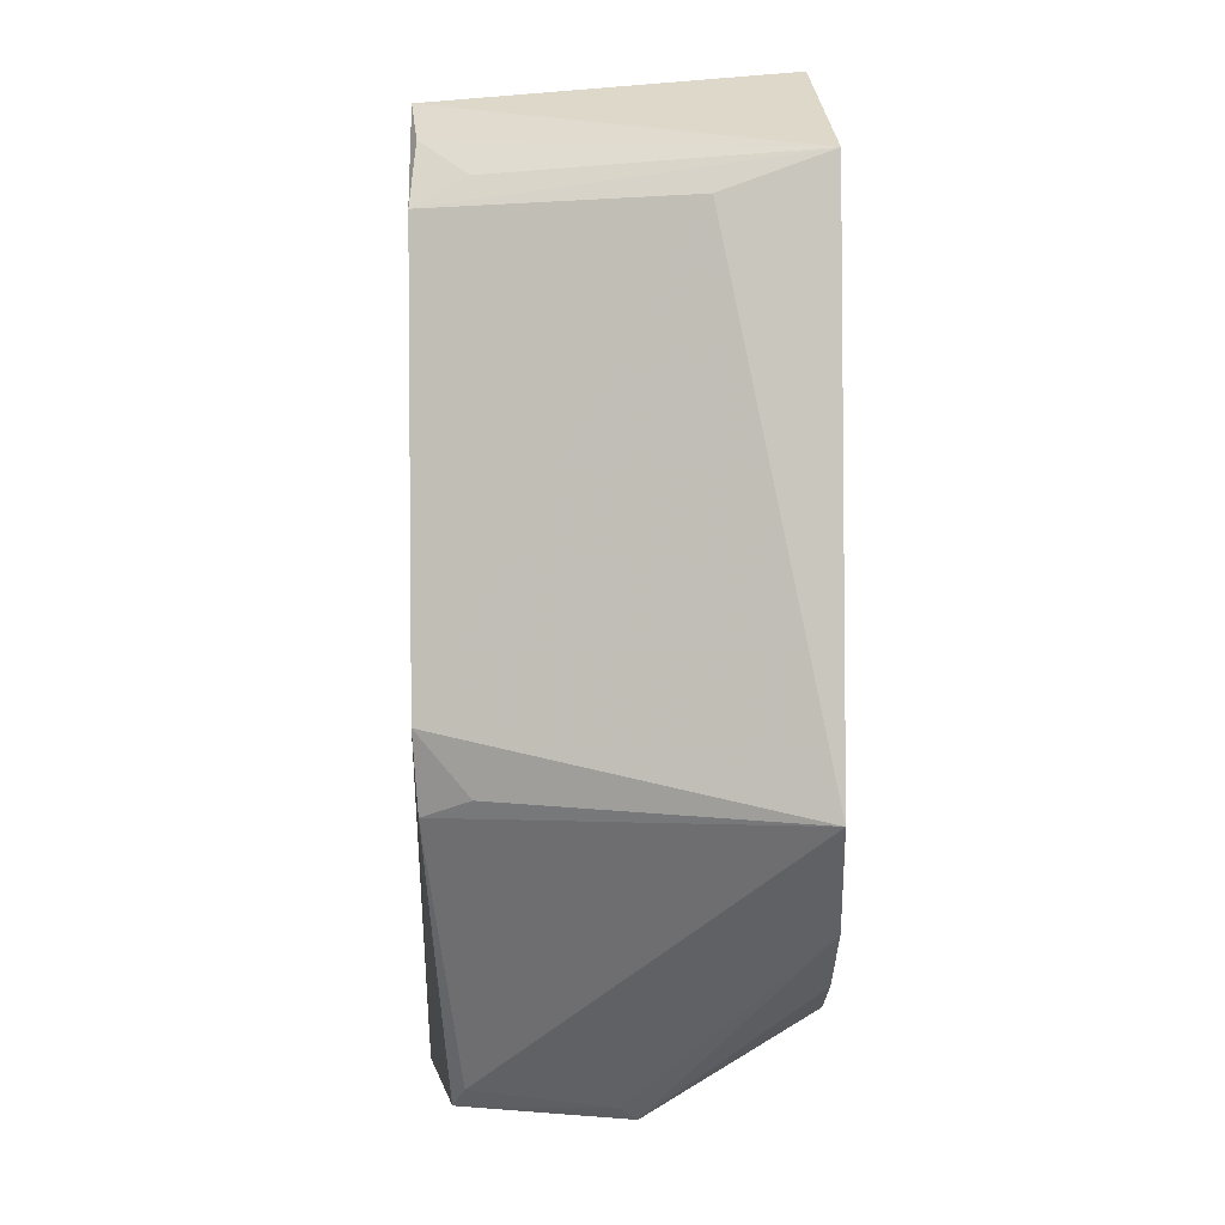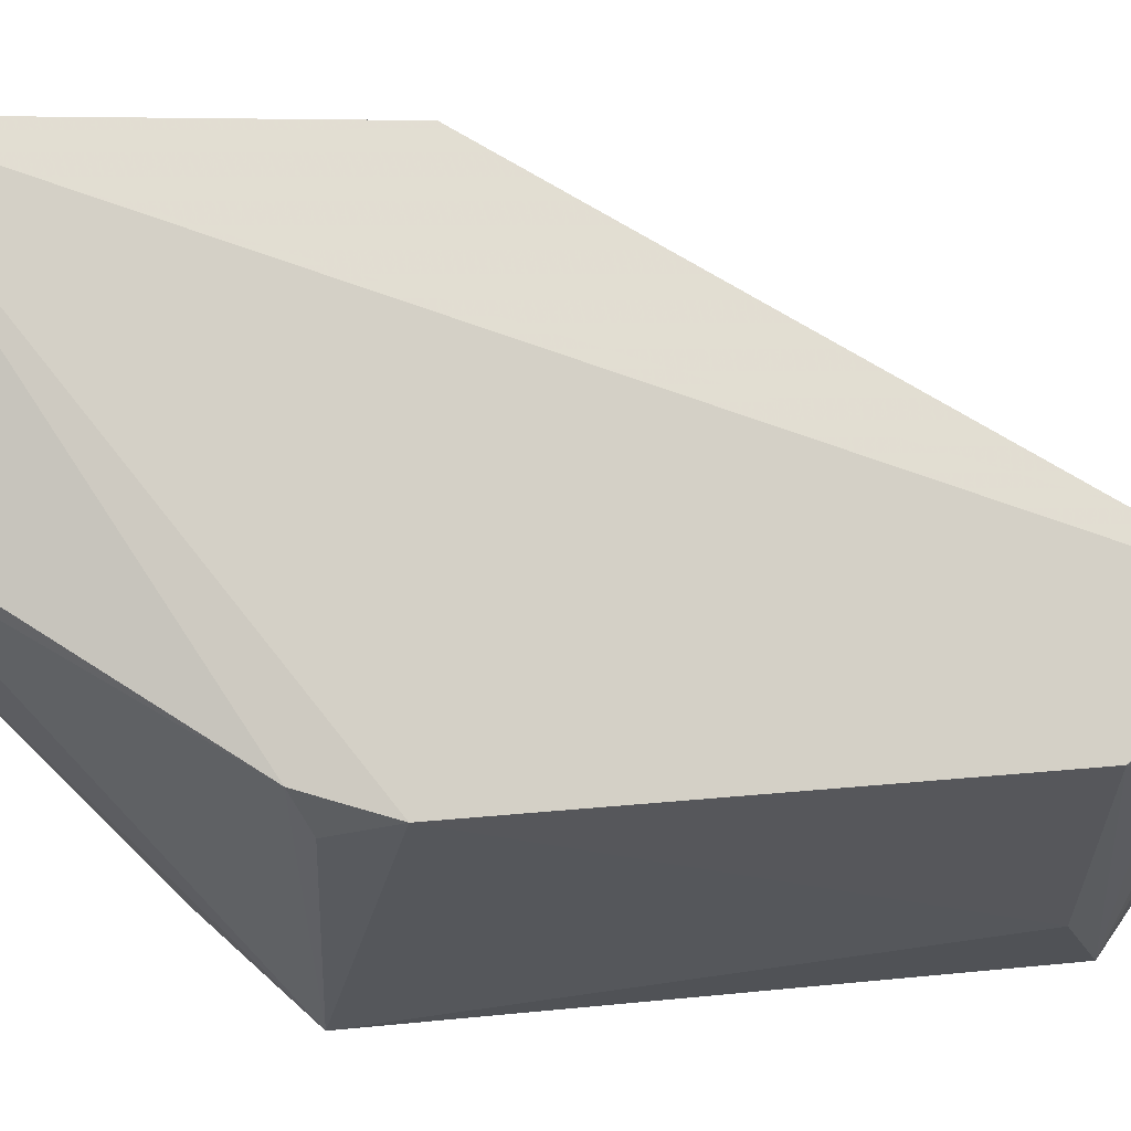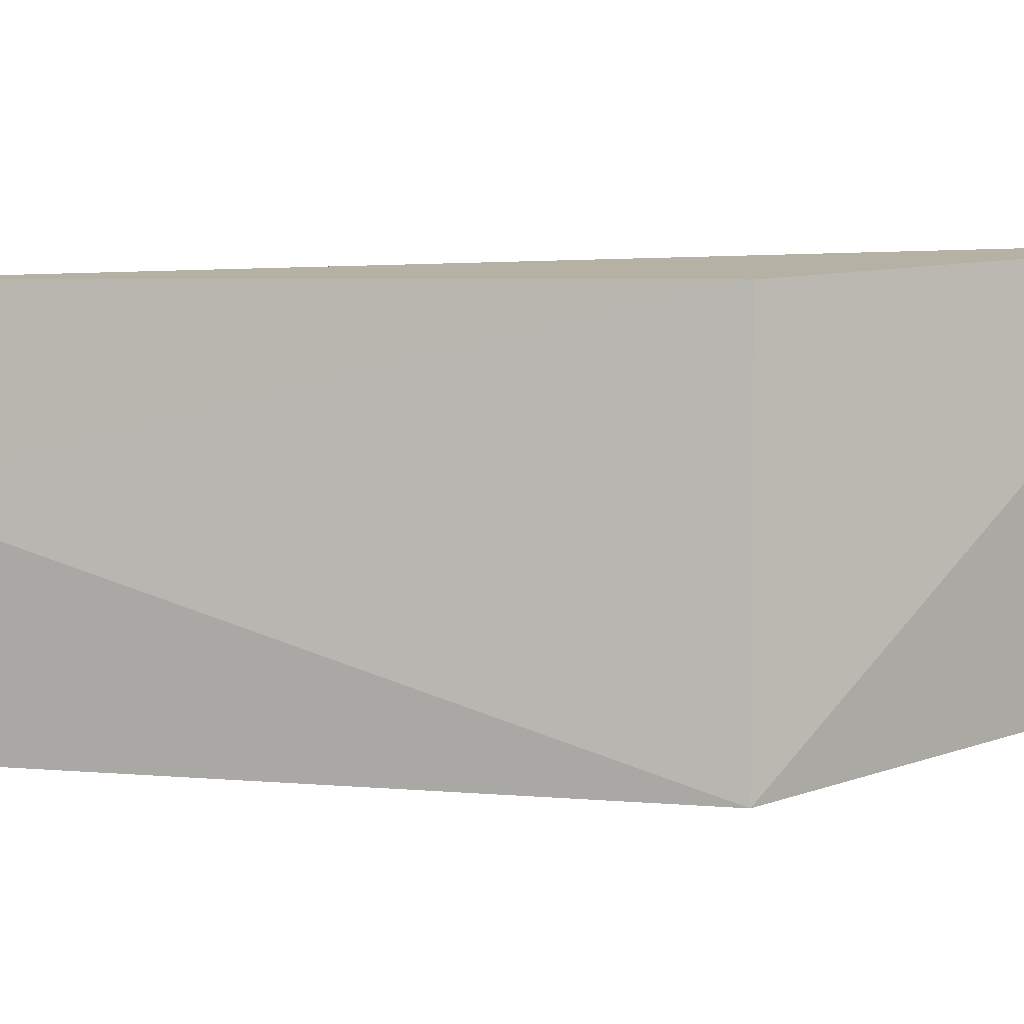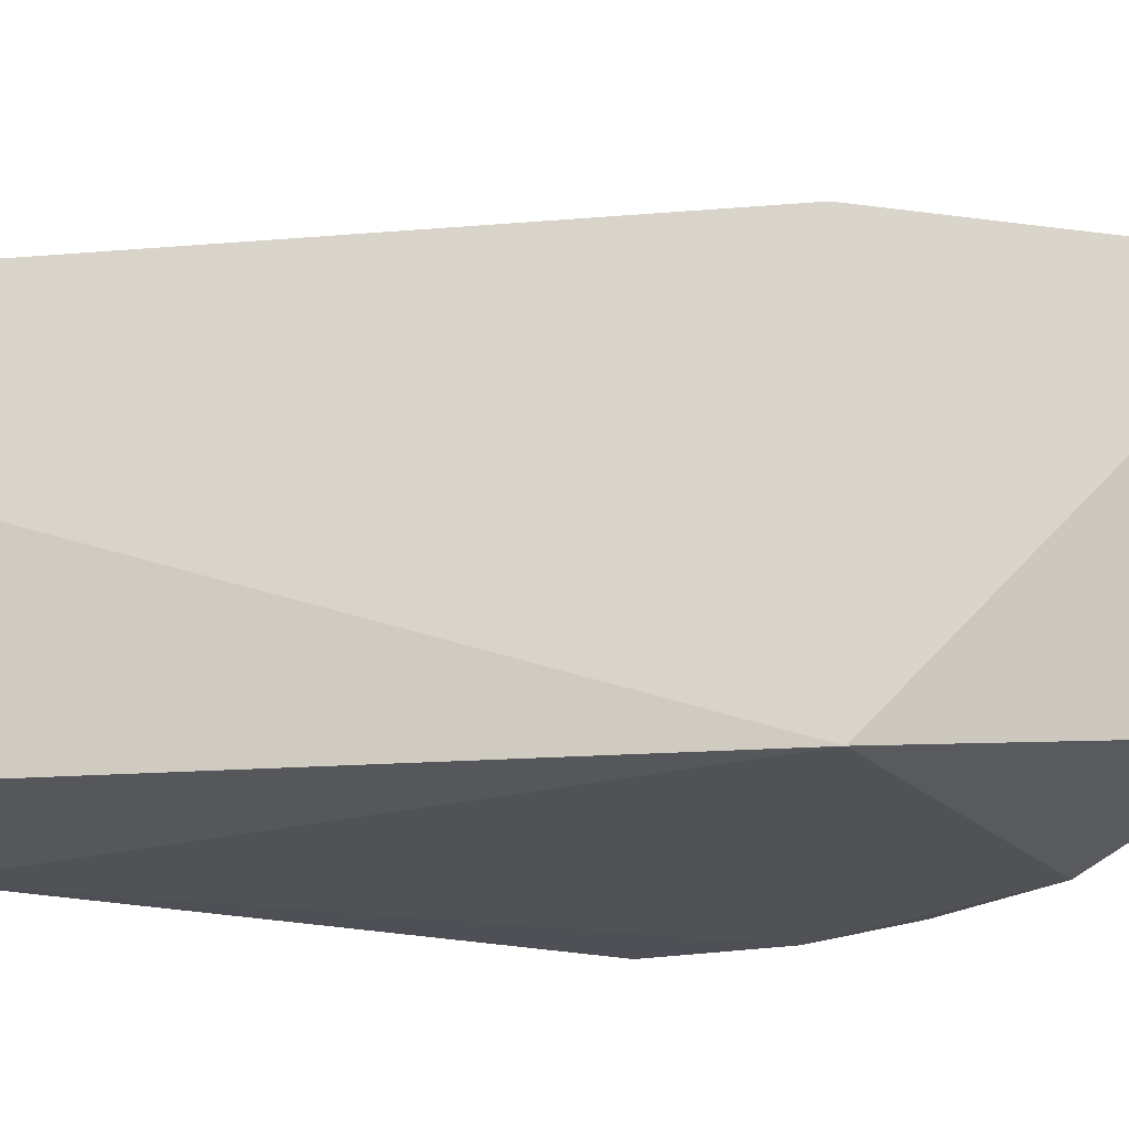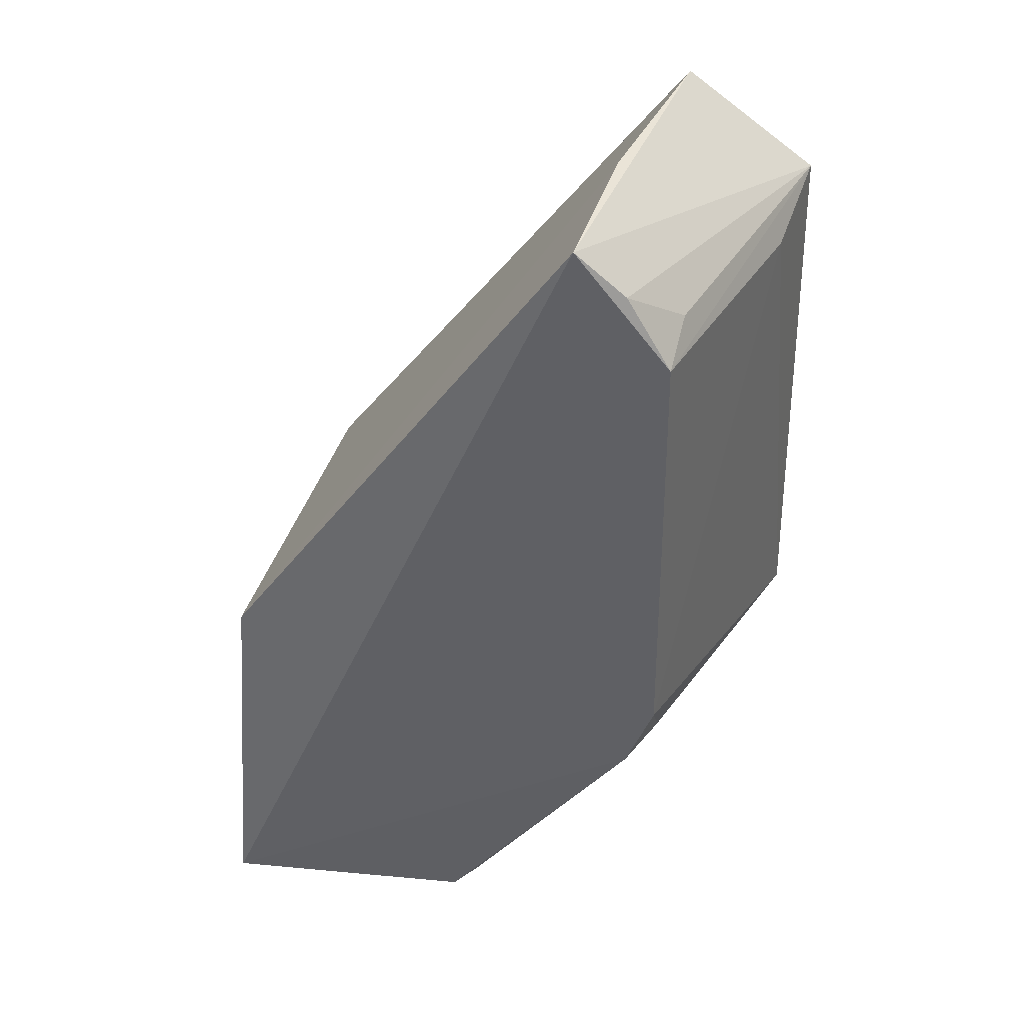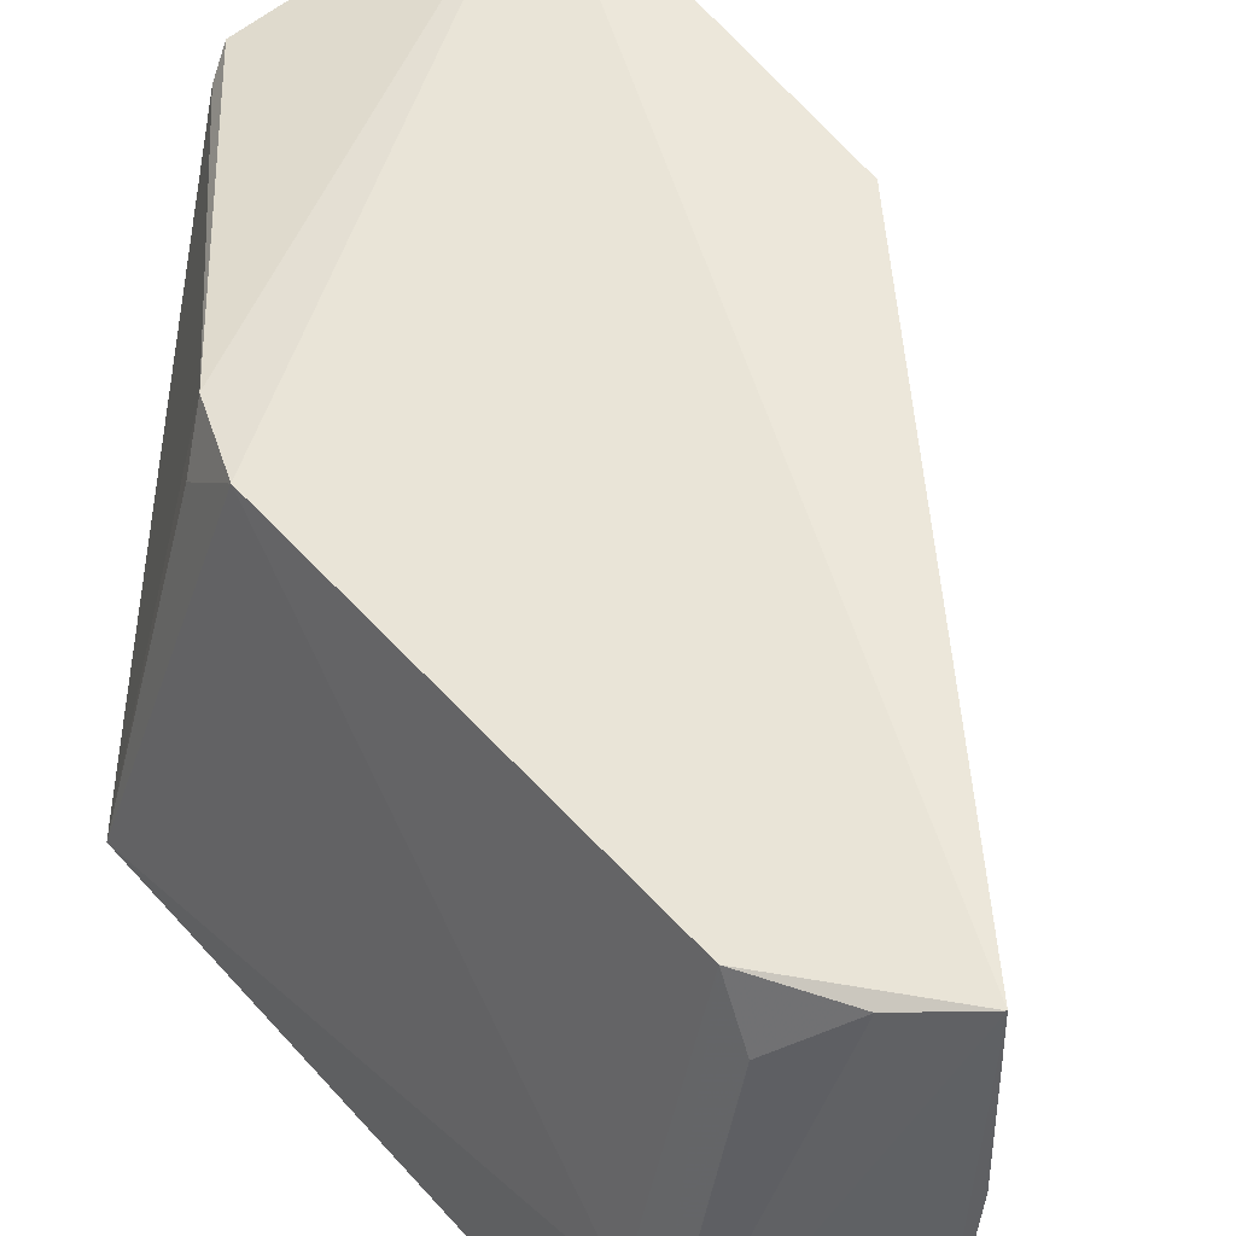
<metadata>
{"format":"obj","ext":"obj","renderer":"f3d","projection":"perspective","resolution":1024,"background":"white","views":[{"elev":-4.1,"azim":-87.2,"up":"+Z"},{"elev":75.1,"azim":-94.2,"up":"+Y"},{"elev":4.9,"azim":65.9,"up":"+Y"},{"elev":-19.1,"azim":64.2,"up":"+Y"},{"elev":38.5,"azim":-164.8,"up":"+Z"},{"elev":48.8,"azim":-38.3,"up":"+Y"}]}
</metadata>
<code>
v -0.01425 0.05374 0.06538
v 0.00441 0.03504 0.03872
v 0.00441 0.05374 0.03872
v -0.007314 0.05242 0.01851
v -0.02323 0.03431 0.03209
v 0.005499 0.05505 0.01933
v -0.01452 0.04574 0.06582
v -0.01915 0.05293 0.03629
v 0.00341 0.0379 0.02043
v -0.01607 0.03553 0.06608
v -0.02214 0.03973 0.05902
v -0.01767 0.05279 0.03238
v -0.00804 0.04351 0.018
v -0.00616 0.03471 0.02315
v -0.02273 0.03429 0.06079
v -0.01902 0.05322 0.05925
v -0.008561 0.05168 0.01942
v -0.01895 0.05025 0.03314
v -0.01832 0.03434 0.02738
v -0.01675 0.05317 0.06297
v -0.008929 0.04433 0.01866
v -0.01331 0.03458 0.02475
v -0.01908 0.05047 0.06072
f 6 3 2
f 6 1 3
f 7 2 3
f 7 3 1
f 9 6 2
f 10 2 7
f 10 7 1
f 11 8 5
f 12 8 6
f 12 6 4
f 13 4 6
f 13 6 9
f 14 9 2
f 14 13 9
f 15 2 10
f 15 11 5
f 15 10 1
f 16 8 11
f 16 1 6
f 16 6 8
f 16 11 15
f 17 12 4
f 17 5 12
f 18 12 5
f 18 5 8
f 18 8 12
f 19 15 5
f 19 14 2
f 19 2 15
f 20 15 1
f 20 1 16
f 21 5 17
f 21 19 5
f 21 13 19
f 21 17 4
f 21 4 13
f 22 19 13
f 22 13 14
f 22 14 19
f 23 20 16
f 23 16 15
f 23 15 20

</code>
